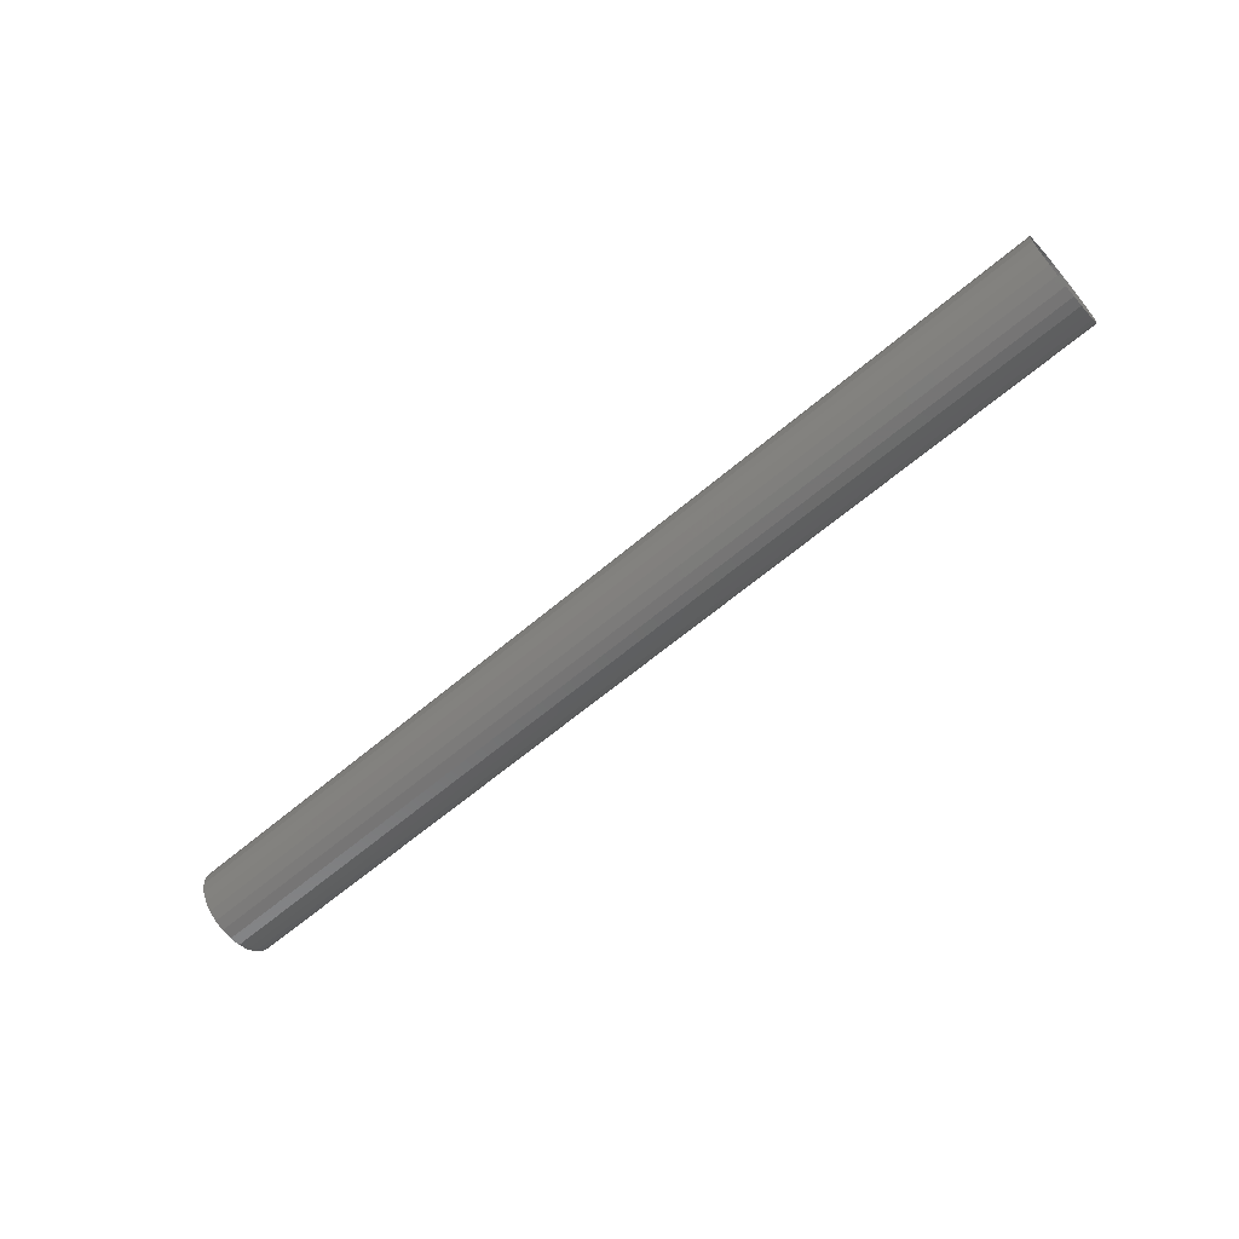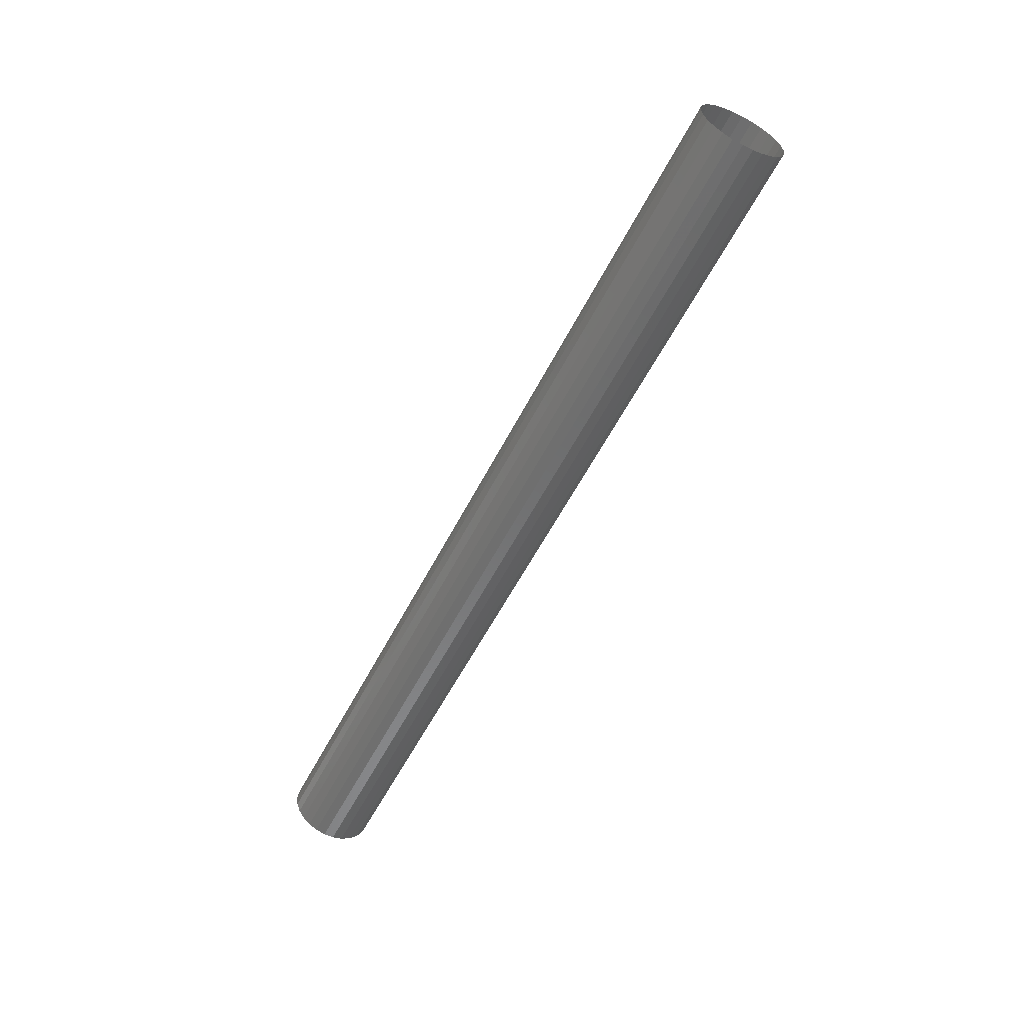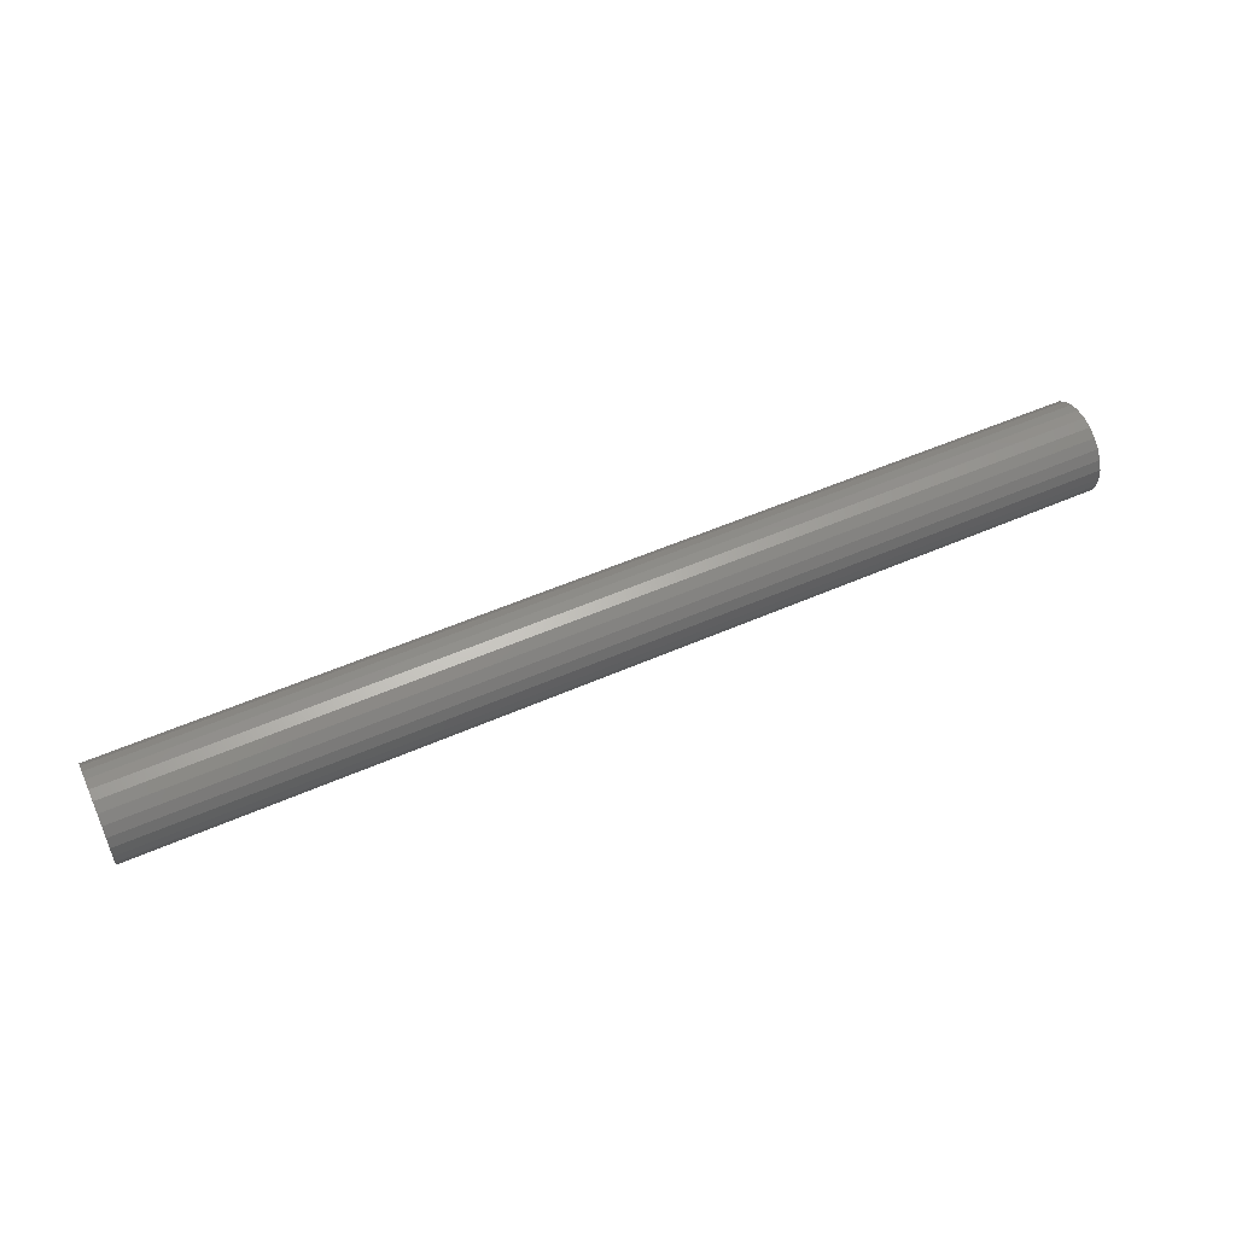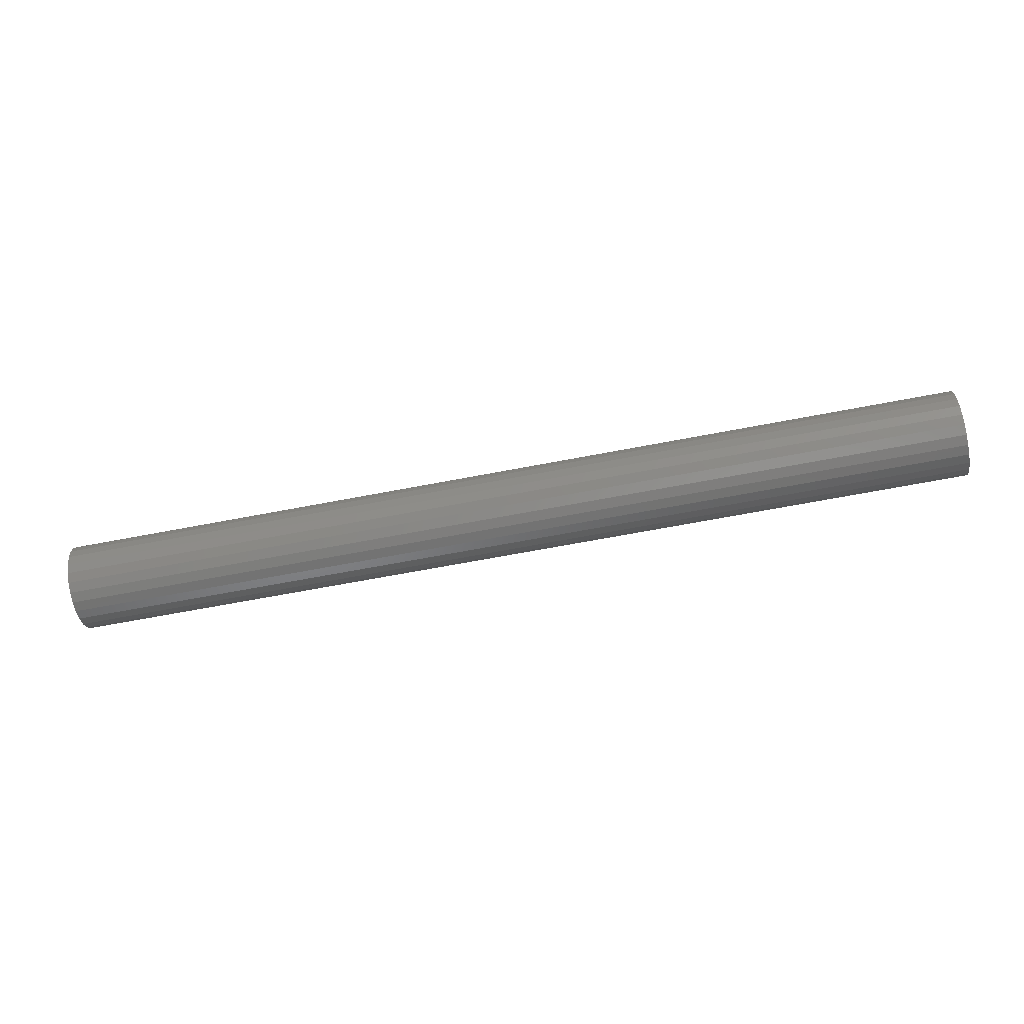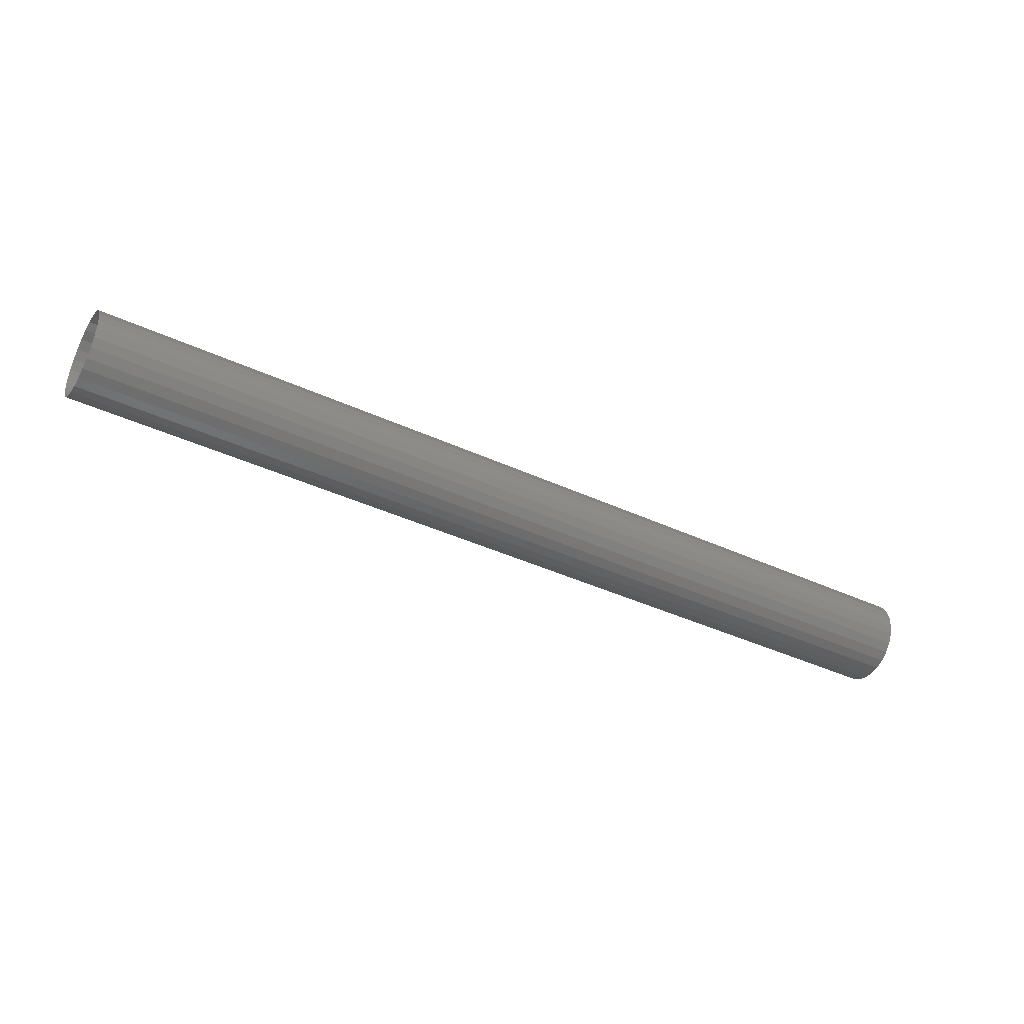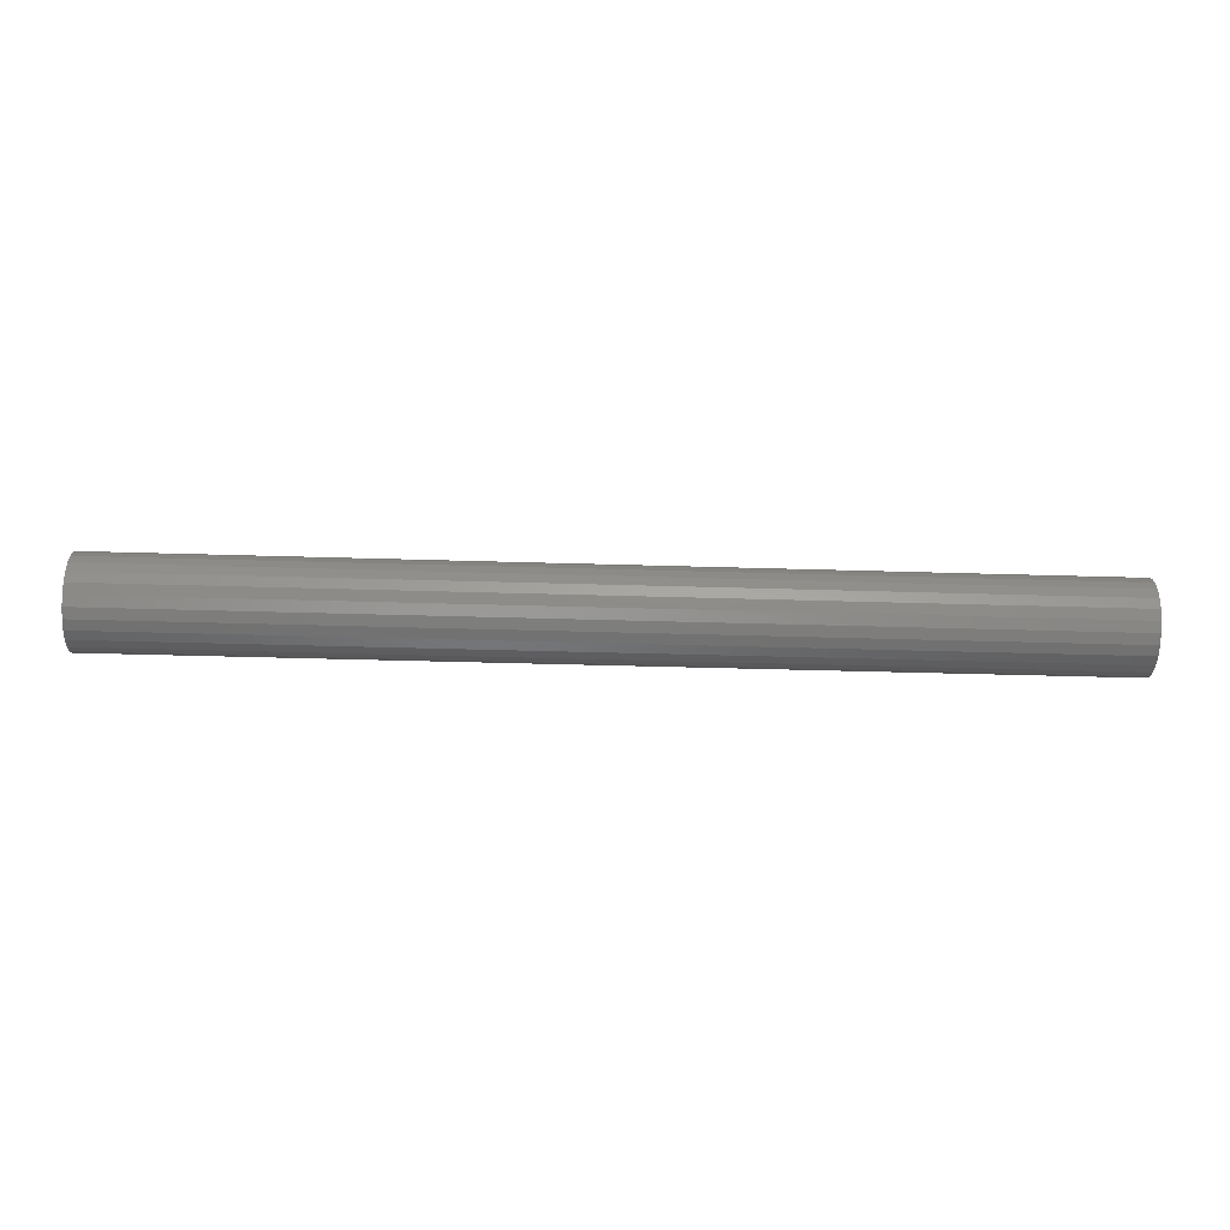
<metadata>
{"format":"stl","ext":"stl","renderer":"f3d","projection":"perspective","resolution":1024,"background":"white","views":[{"elev":-63.9,"azim":40.7,"up":"+Z"},{"elev":-57.4,"azim":63.7,"up":"+Y"},{"elev":52.3,"azim":155.2,"up":"+Y"},{"elev":-65.0,"azim":11.7,"up":"+Y"},{"elev":-41.6,"azim":150.3,"up":"+Z"},{"elev":-56.6,"azim":177.9,"up":"+Z"}]}
</metadata>
<code>
# stl→obj: 52 verts, 52 faces
v 2.3 0.3191 0.1377
v 0.6 0.3 0.16
v 2.3 0.3 0.14
v 0.6 0.3191 0.1577
v 2.3 0.3372 0.1309
v 0.6 0.3372 0.1509
v 2.3 0.3531 0.1199
v 0.6 0.3531 0.1399
v 2.3 0.3659 0.1055
v 0.6 0.3659 0.1255
v 2.3 0.3748 0.0884
v 0.6 0.3748 0.1084
v 2.3 0.3794 0.06967
v 0.6 0.3794 0.08967
v 2.3 0.3794 0.05037
v 0.6 0.3794 0.07037
v 2.3 0.3748 0.03164
v 0.6 0.3748 0.05164
v 2.3 0.3659 0.01456
v 0.6 0.3659 0.03456
v 2.3 0.3531 0.0001242
v 0.6 0.3531 0.02012
v 2.3 0.3372 -0.01083
v 0.6 0.3372 0.009166
v 2.3 0.3191 -0.01767
v 0.6 0.3191 0.002325
v 2.3 0.3 -0.02
v 0.6 0.3 -6.939e-18
v 2.3 0.2808 -0.01767
v 0.6 0.2808 0.002325
v 2.3 0.2628 -0.01083
v 0.6 0.2628 0.009166
v 2.3 0.2469 0.0001242
v 0.6 0.2469 0.02012
v 2.3 0.2341 0.01456
v 0.6 0.2341 0.03456
v 2.3 0.2252 0.03164
v 0.6 0.2252 0.05164
v 2.3 0.2206 0.05037
v 0.6 0.2206 0.07037
v 2.3 0.2206 0.06967
v 0.6 0.2206 0.08967
v 2.3 0.2252 0.0884
v 0.6 0.2252 0.1084
v 2.3 0.2341 0.1055
v 0.6 0.2341 0.1255
v 2.3 0.2469 0.1199
v 0.6 0.2469 0.1399
v 2.3 0.2628 0.1309
v 0.6 0.2628 0.1509
v 2.3 0.2808 0.1377
v 0.6 0.2808 0.1577
f 1 2 3
f 1 4 2
f 5 4 1
f 5 6 4
f 7 8 6
f 7 6 5
f 9 8 7
f 9 10 8
f 11 12 10
f 11 10 9
f 13 12 11
f 13 14 12
f 15 16 14
f 15 14 13
f 17 16 15
f 17 18 16
f 19 20 18
f 19 18 17
f 21 22 20
f 21 20 19
f 23 24 22
f 23 22 21
f 25 24 23
f 25 26 24
f 27 26 25
f 27 28 26
f 29 30 28
f 29 28 27
f 31 32 30
f 31 30 29
f 33 34 32
f 33 32 31
f 35 36 34
f 35 34 33
f 37 38 36
f 37 36 35
f 39 40 38
f 39 38 37
f 41 42 40
f 41 40 39
f 43 44 42
f 43 42 41
f 45 46 44
f 45 44 43
f 47 48 46
f 47 46 45
f 49 50 48
f 49 48 47
f 51 52 50
f 51 50 49
f 3 2 52
f 3 52 51

</code>
